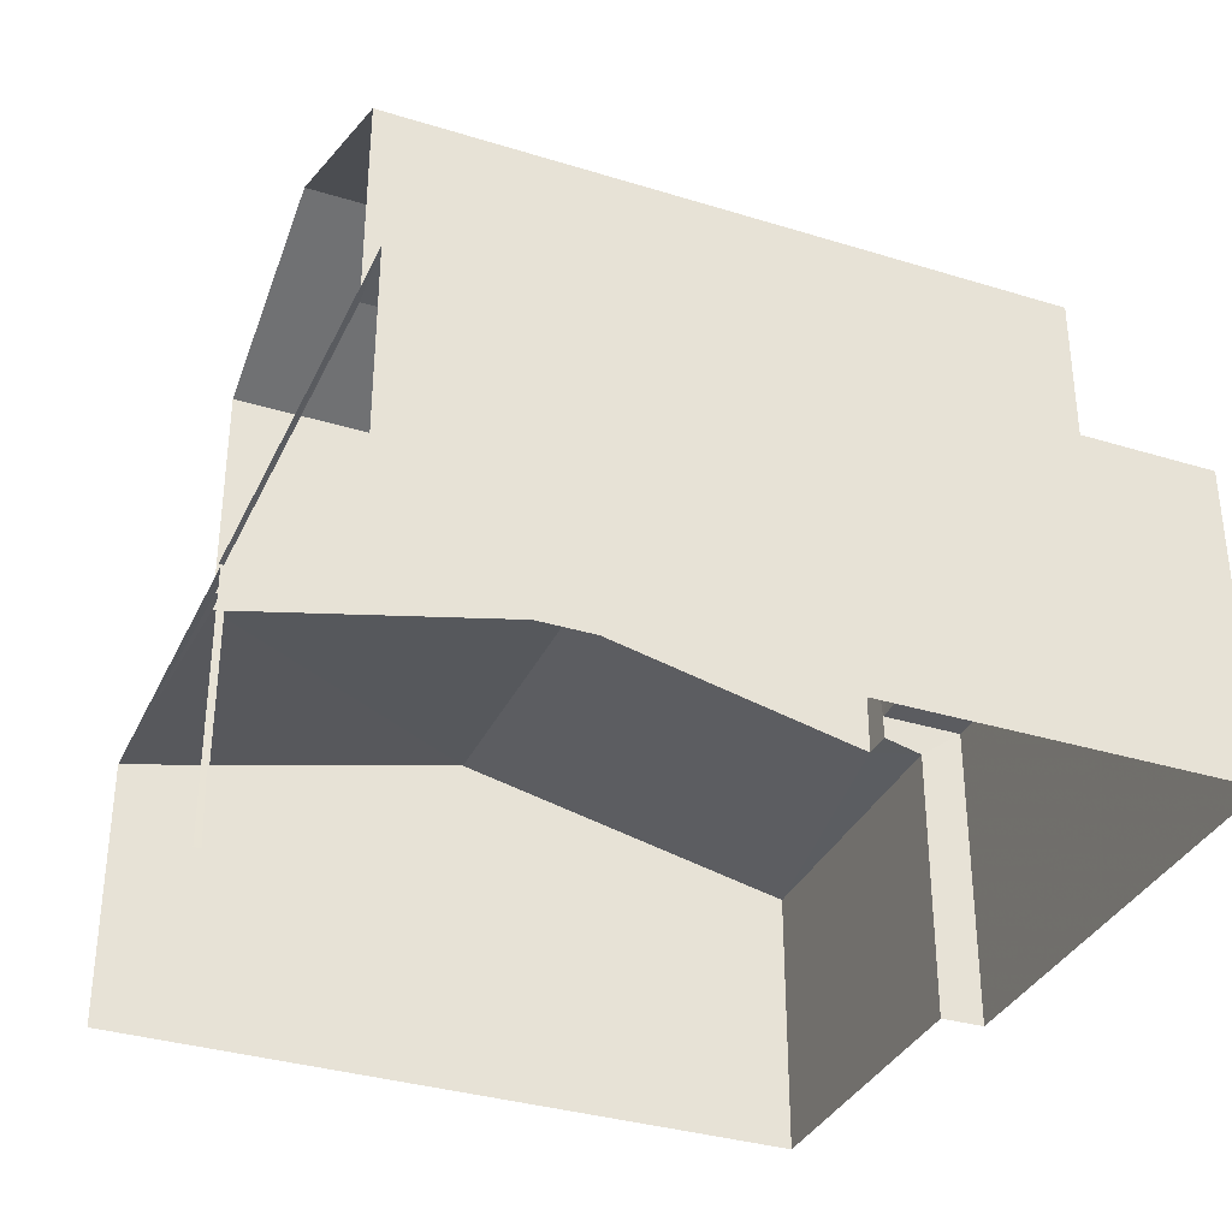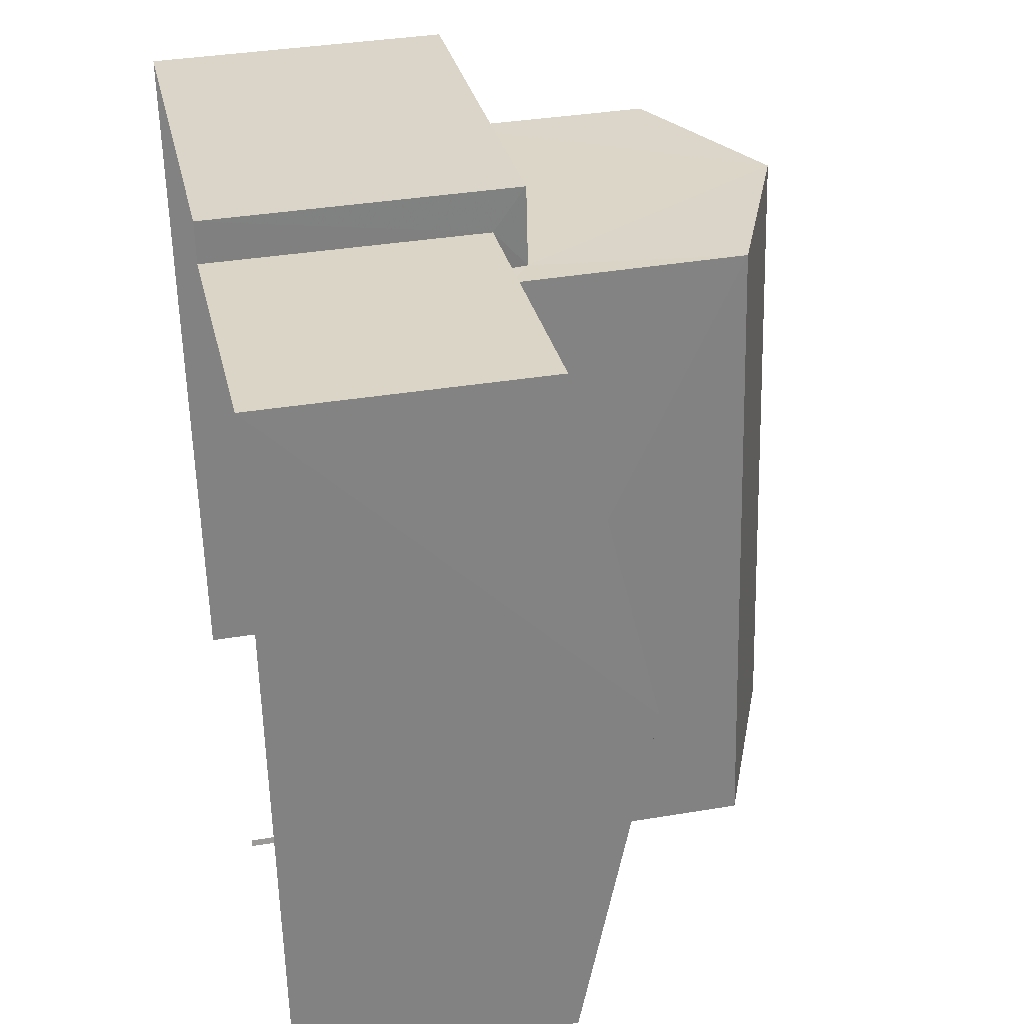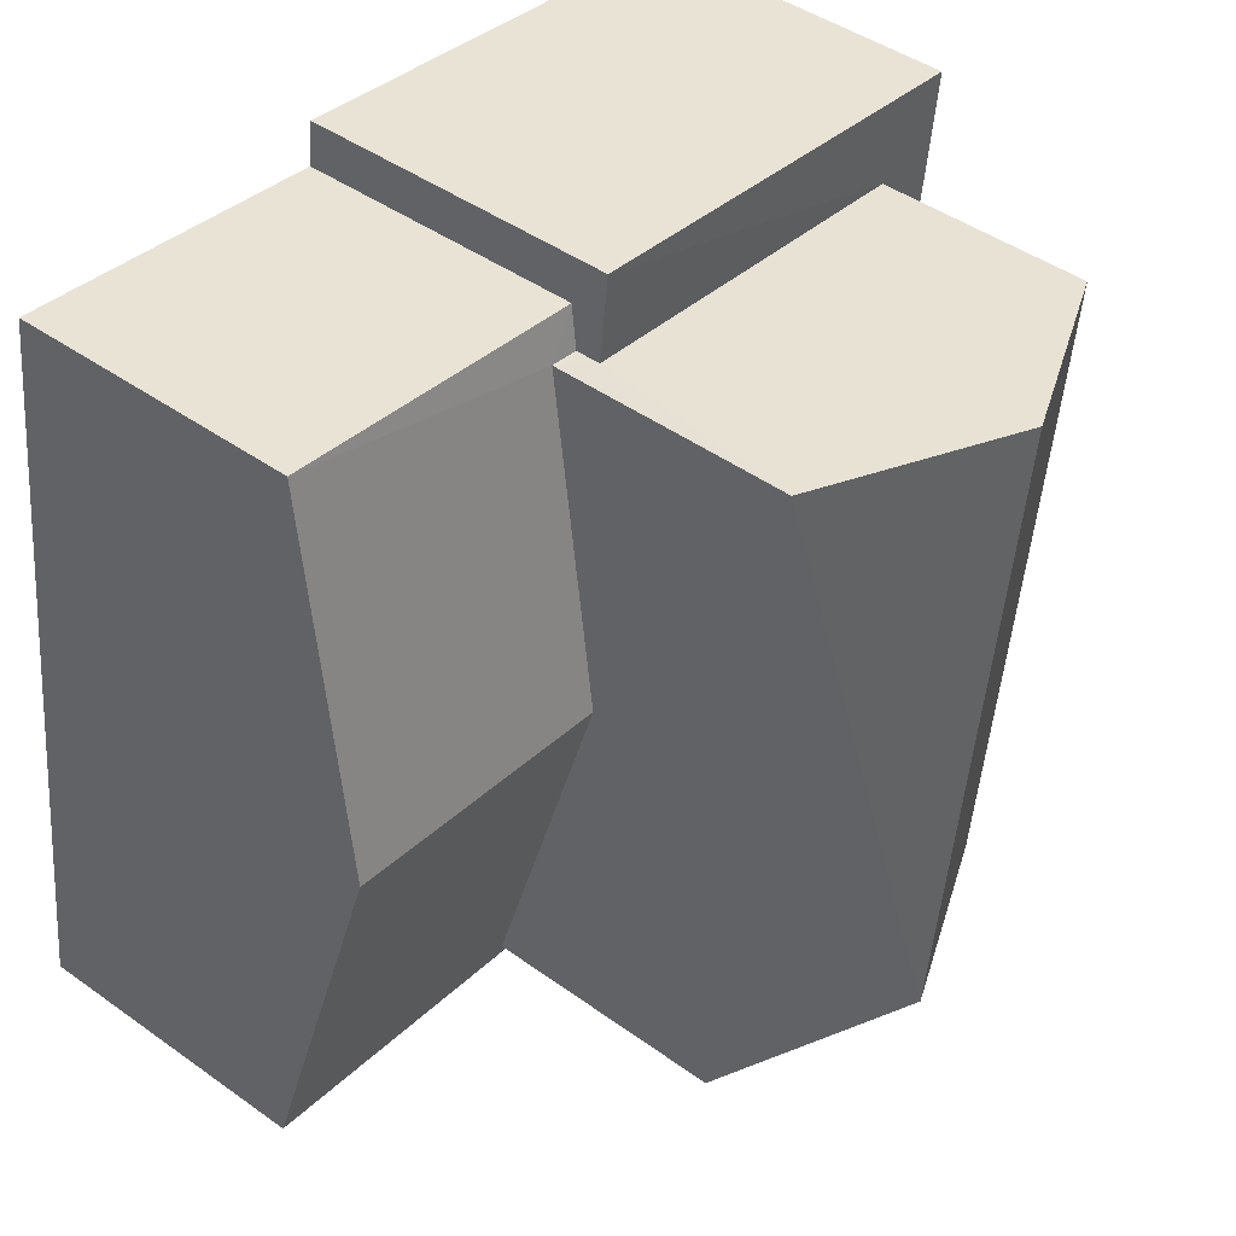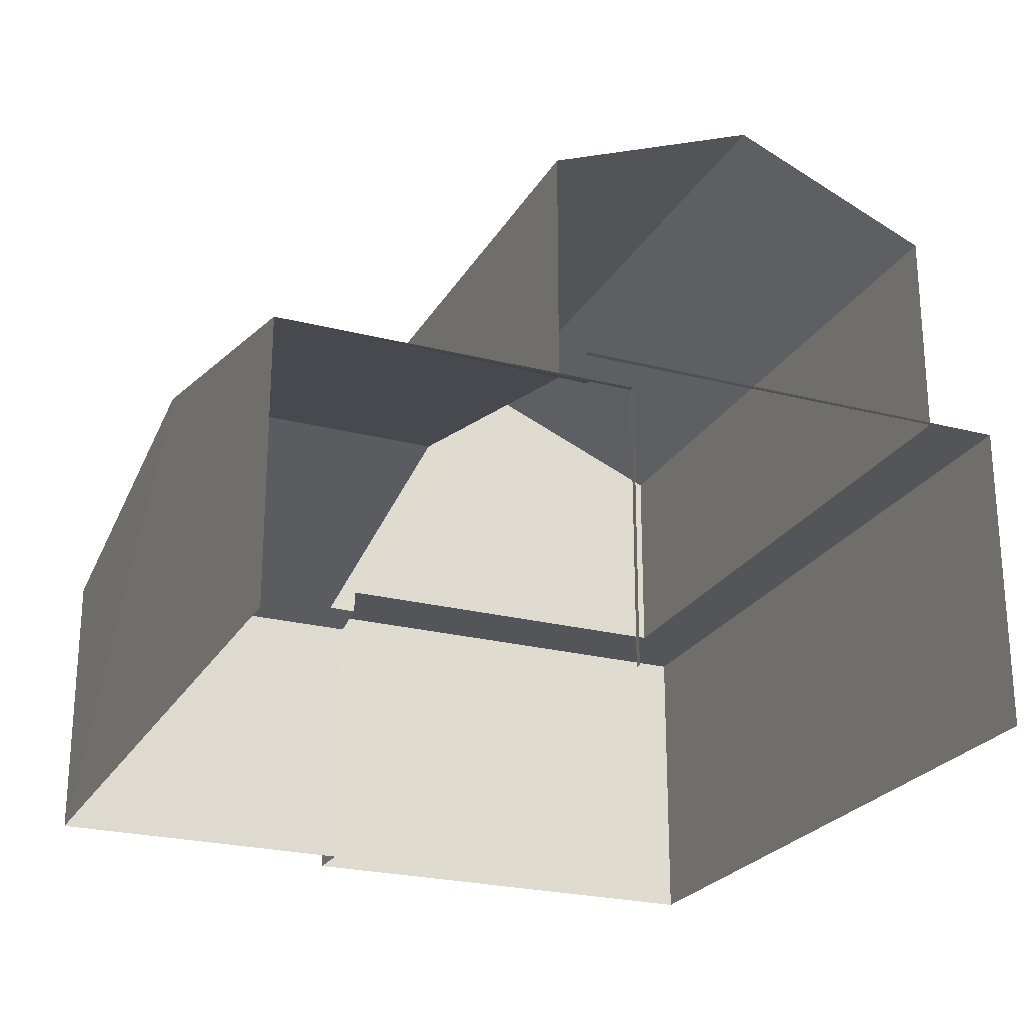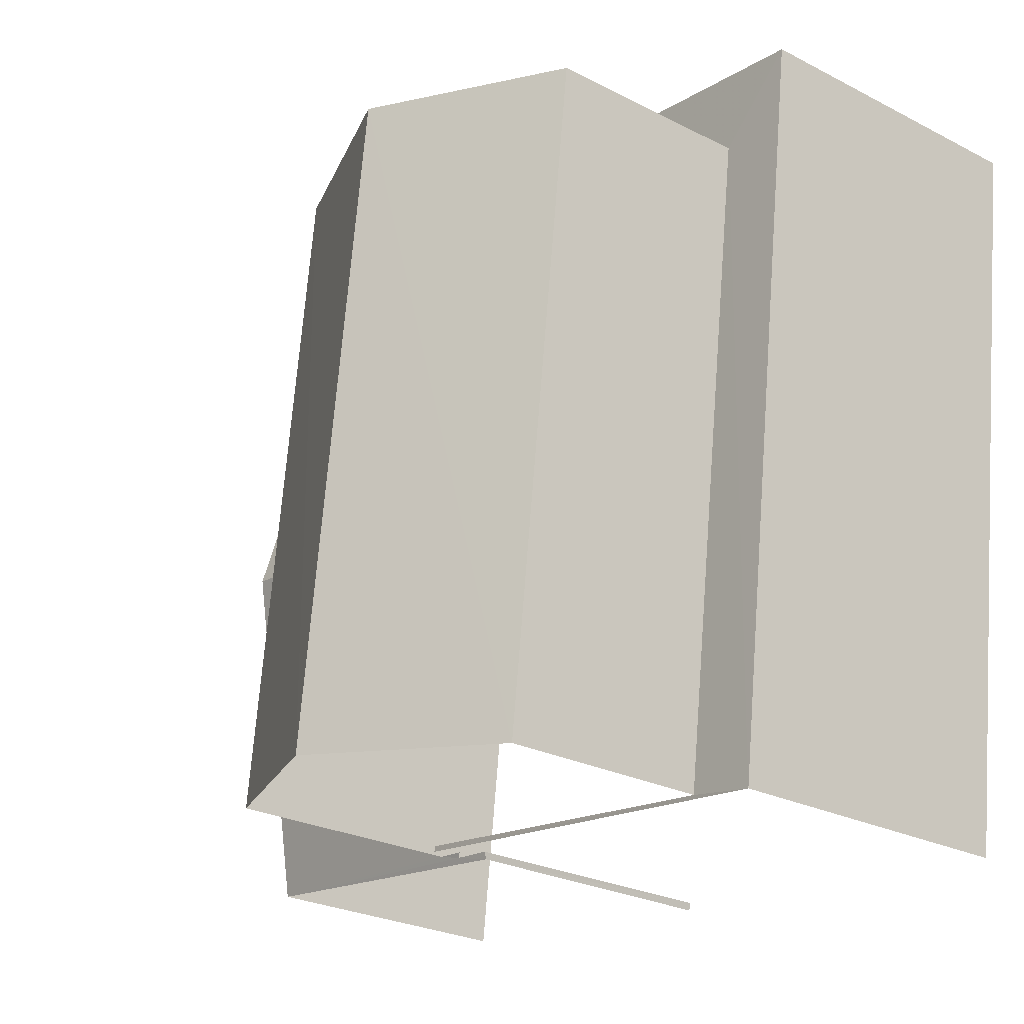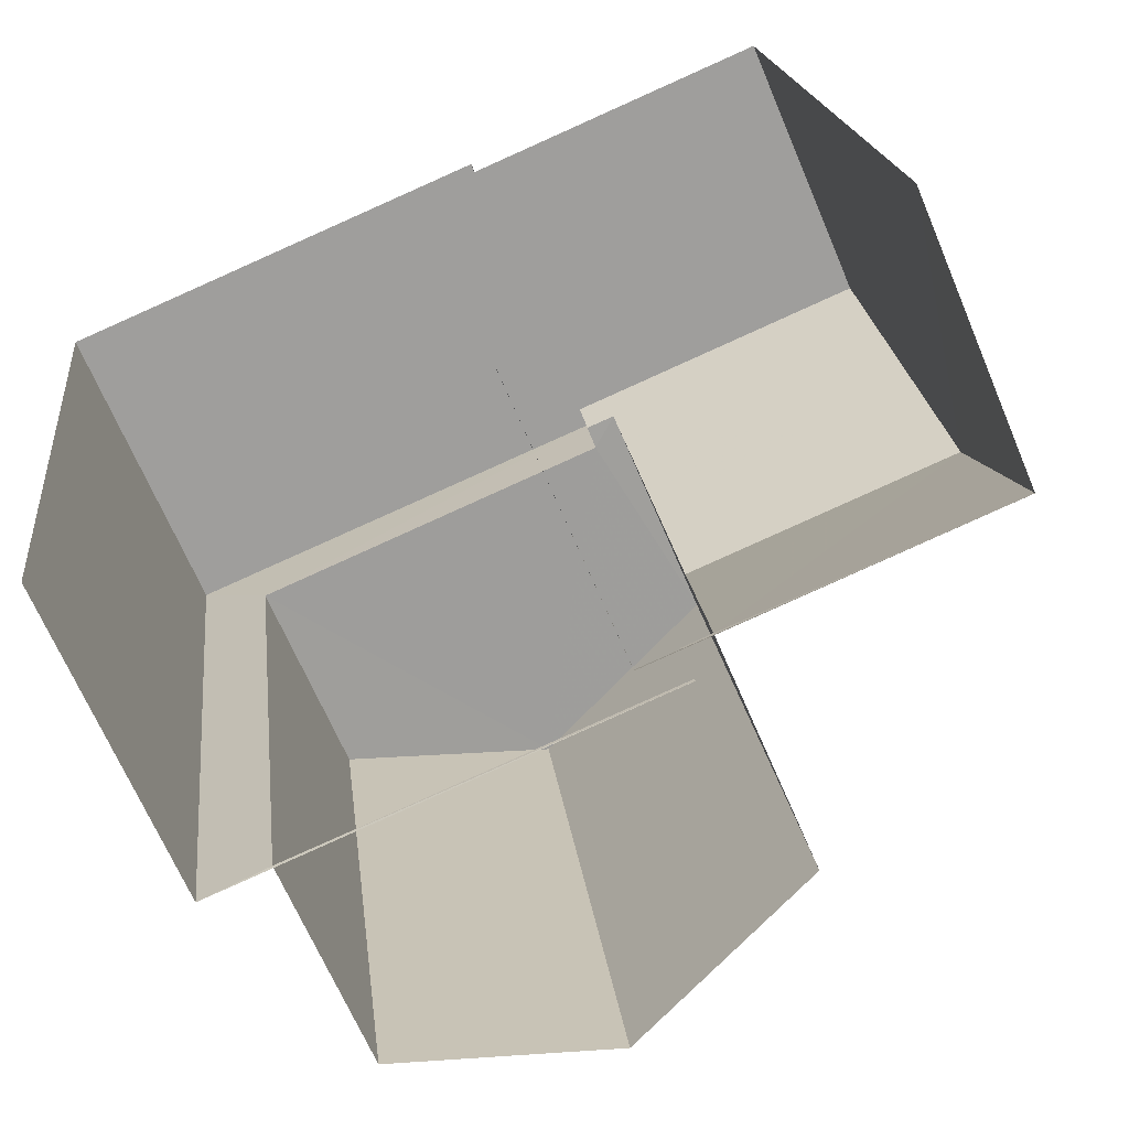
<metadata>
{"format":"obj","ext":"obj","renderer":"f3d","projection":"perspective","resolution":1024,"background":"white","views":[{"elev":-34.4,"azim":60.4,"up":"+Z"},{"elev":36.7,"azim":-102.0,"up":"+Y"},{"elev":45.3,"azim":-50.5,"up":"+Y"},{"elev":-24.1,"azim":-30.3,"up":"+Z"},{"elev":-25.8,"azim":50.7,"up":"+Y"},{"elev":-67.7,"azim":-156.9,"up":"+Y"}]}
</metadata>
<code>
v -2.212e+05 -1.254e+05 24.77
v -2.212e+05 -1.254e+05 24.77
v -2.212e+05 -1.254e+05 24.77
v -2.212e+05 -1.254e+05 24.77
v -2.212e+05 -1.254e+05 24.77
v -2.212e+05 -1.254e+05 24.77
v -2.211e+05 -1.254e+05 24.77
v -2.211e+05 -1.254e+05 24.77
v -2.211e+05 -1.254e+05 31.06
v -2.211e+05 -1.254e+05 31.06
v -2.211e+05 -1.254e+05 32.08
v -2.211e+05 -1.254e+05 32.08
v -2.212e+05 -1.254e+05 31.06
v -2.212e+05 -1.254e+05 31.06
v -2.212e+05 -1.254e+05 29.1
v -2.212e+05 -1.254e+05 29.1
v -2.212e+05 -1.254e+05 28.17
v -2.212e+05 -1.254e+05 28.13
v -2.212e+05 -1.254e+05 28.15
v -2.212e+05 -1.254e+05 28.13
v -2.212e+05 -1.254e+05 28.15
v -2.212e+05 -1.254e+05 28.17
v -2.211e+05 -1.254e+05 28.53
v -2.212e+05 -1.254e+05 28.53
v -2.212e+05 -1.254e+05 28.53
v -2.211e+05 -1.254e+05 28.53
v -2.211e+05 -1.254e+05 28.53
v -2.212e+05 -1.254e+05 28.53
v -2.211e+05 -1.254e+05 28.53
v -2.212e+05 -1.254e+05 28.53
v -2.212e+05 -1.254e+05 28.24
v -2.212e+05 -1.254e+05 28.13
v -2.212e+05 -1.254e+05 28.13
v -2.212e+05 -1.254e+05 28.24
f 1 2 3
f 4 3 5
f 2 6 7
f 5 2 8
f 8 2 7
f 3 2 5
f 5 8 21
f 8 27 21
f 21 28 19
f 21 27 28
f 18 3 4
f 20 18 4
f 22 28 30
f 22 19 28
f 30 17 22
f 14 17 30
f 14 30 12
f 30 29 12
f 29 9 12
f 9 10 11
f 12 9 11
f 13 14 12
f 11 13 12
f 15 16 17
f 16 18 17
f 19 20 21
f 19 18 20
f 22 17 19
f 17 18 19
f 23 24 25
f 24 23 26
f 26 23 27
f 28 29 30
f 27 29 28
f 23 29 27
f 15 31 16
f 16 31 32
f 32 31 33
f 31 34 33
f 32 1 16
f 1 3 16
f 3 18 16
f 5 20 4
f 5 21 20
f 13 15 14
f 14 15 17
f 31 15 13
f 2 1 32
f 33 2 32
f 6 33 24
f 24 33 25
f 6 2 33
f 25 33 34
f 26 8 7
f 26 27 8
f 26 7 6
f 24 26 6
f 34 31 25
f 23 25 11
f 10 23 11
f 25 31 13
f 25 13 11
f 29 10 9
f 29 23 10

</code>
